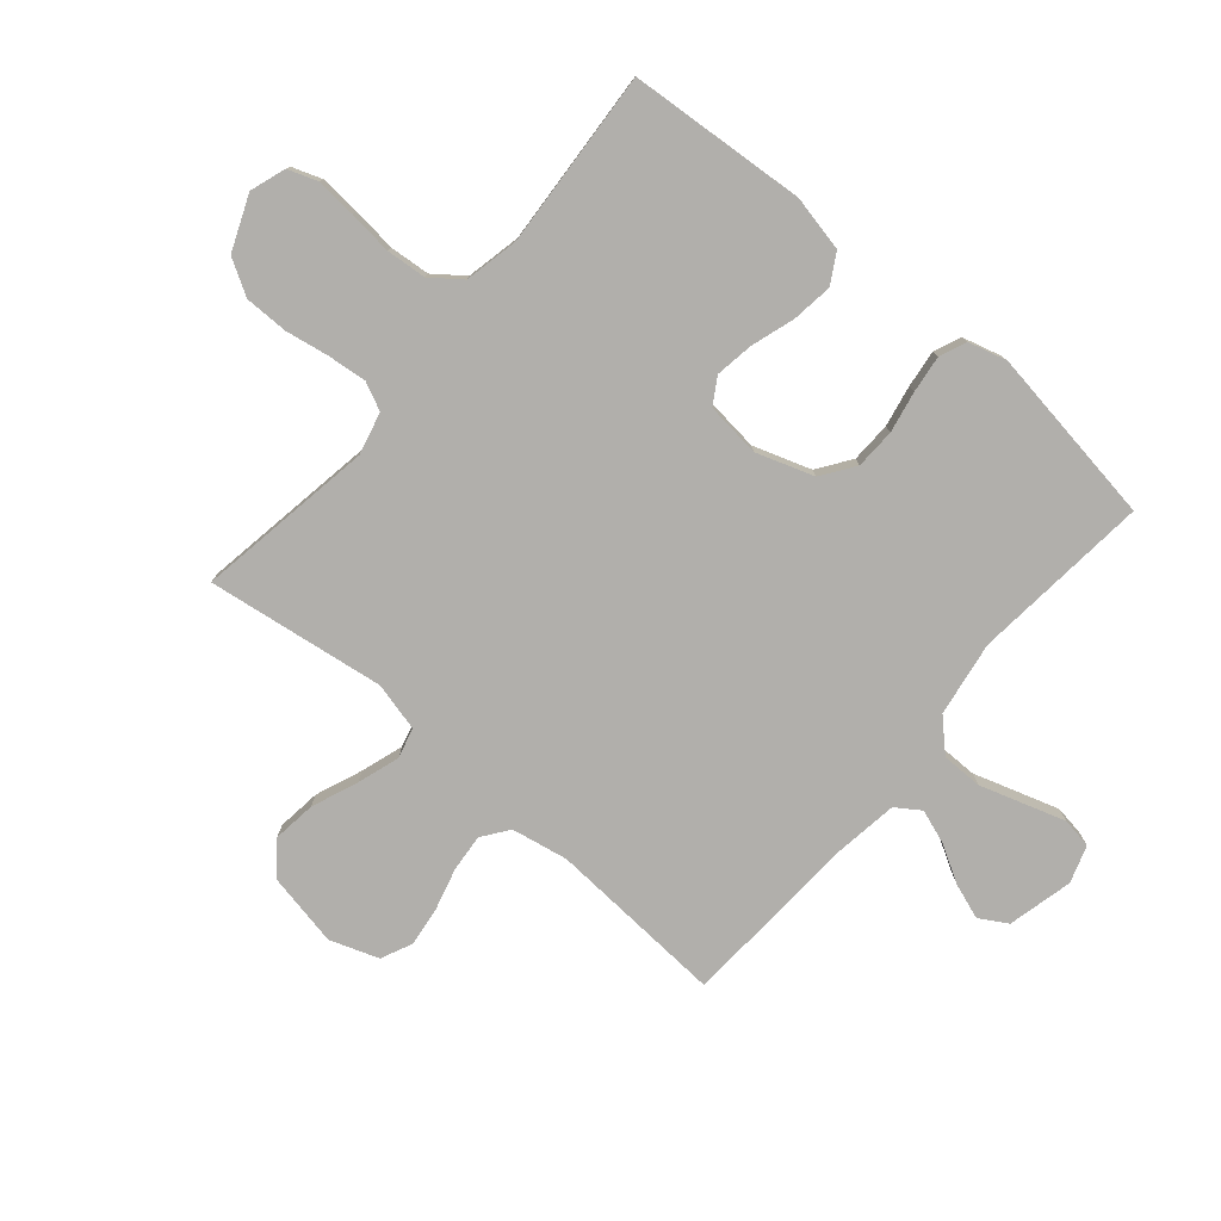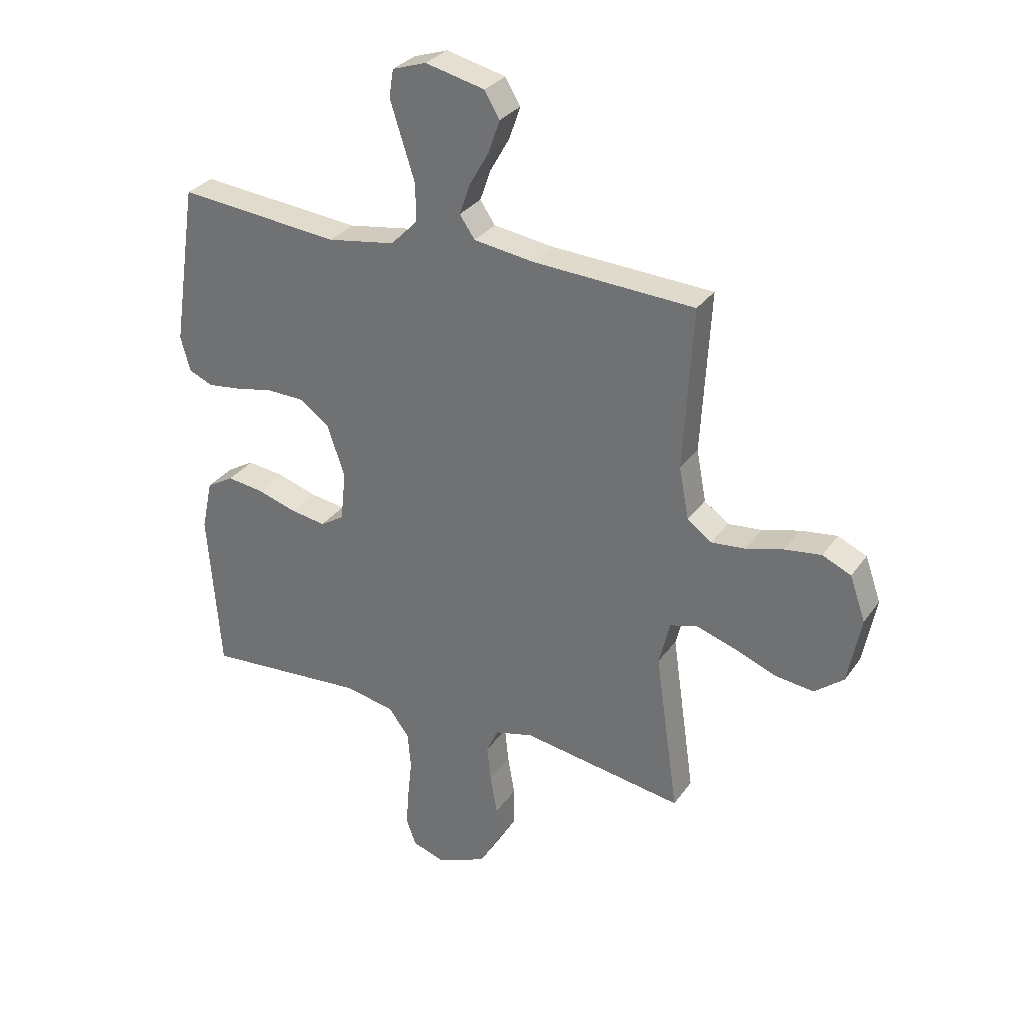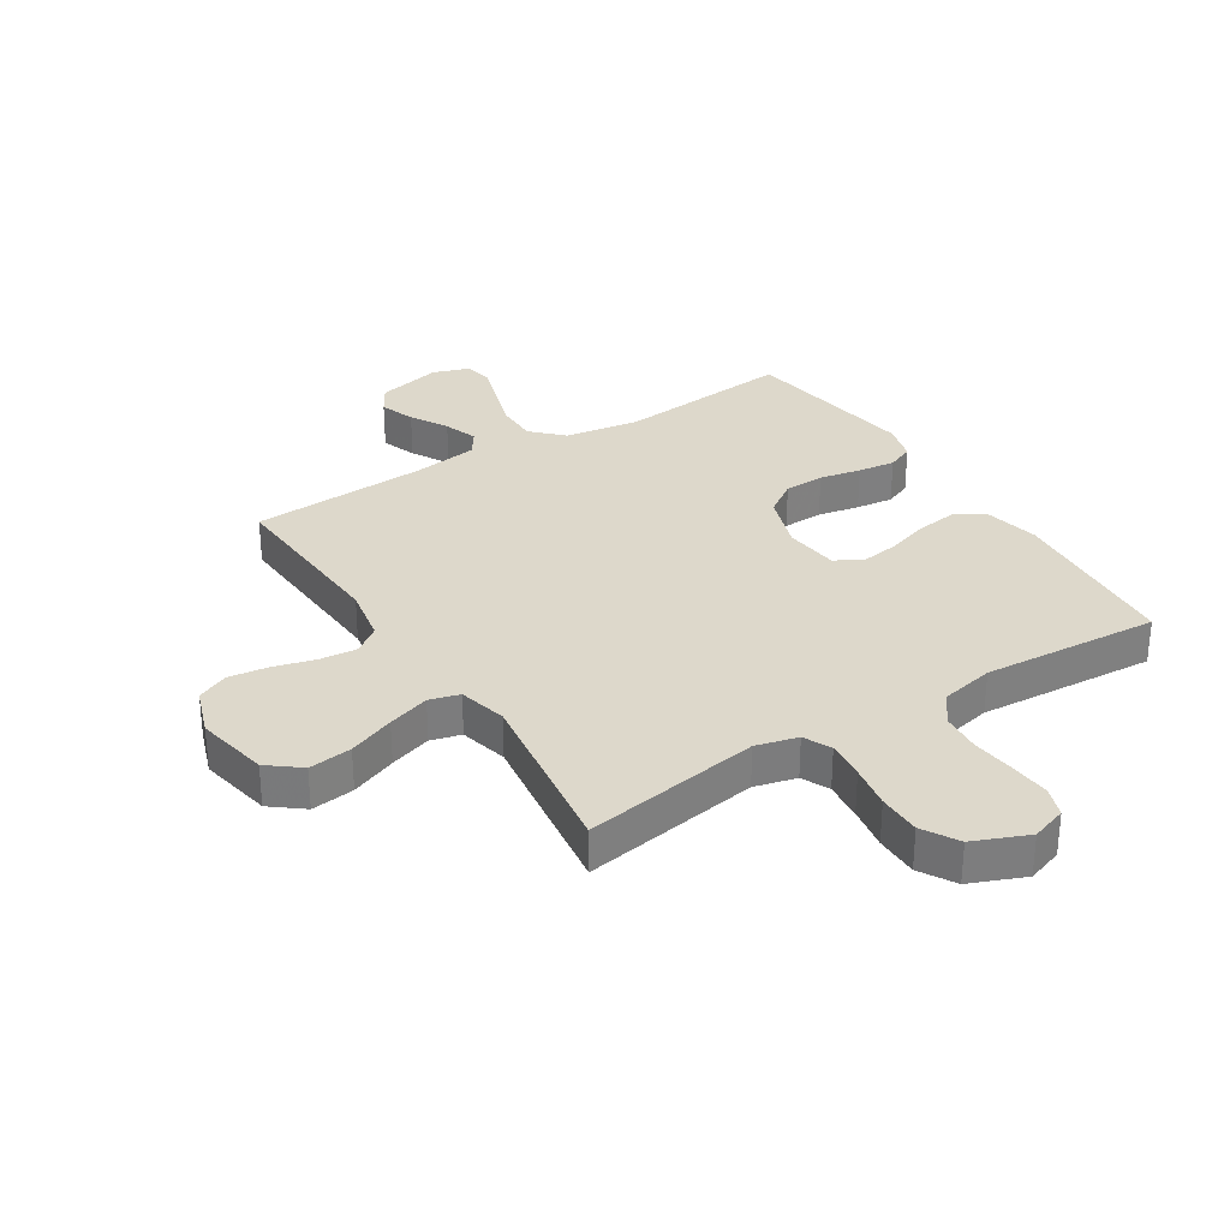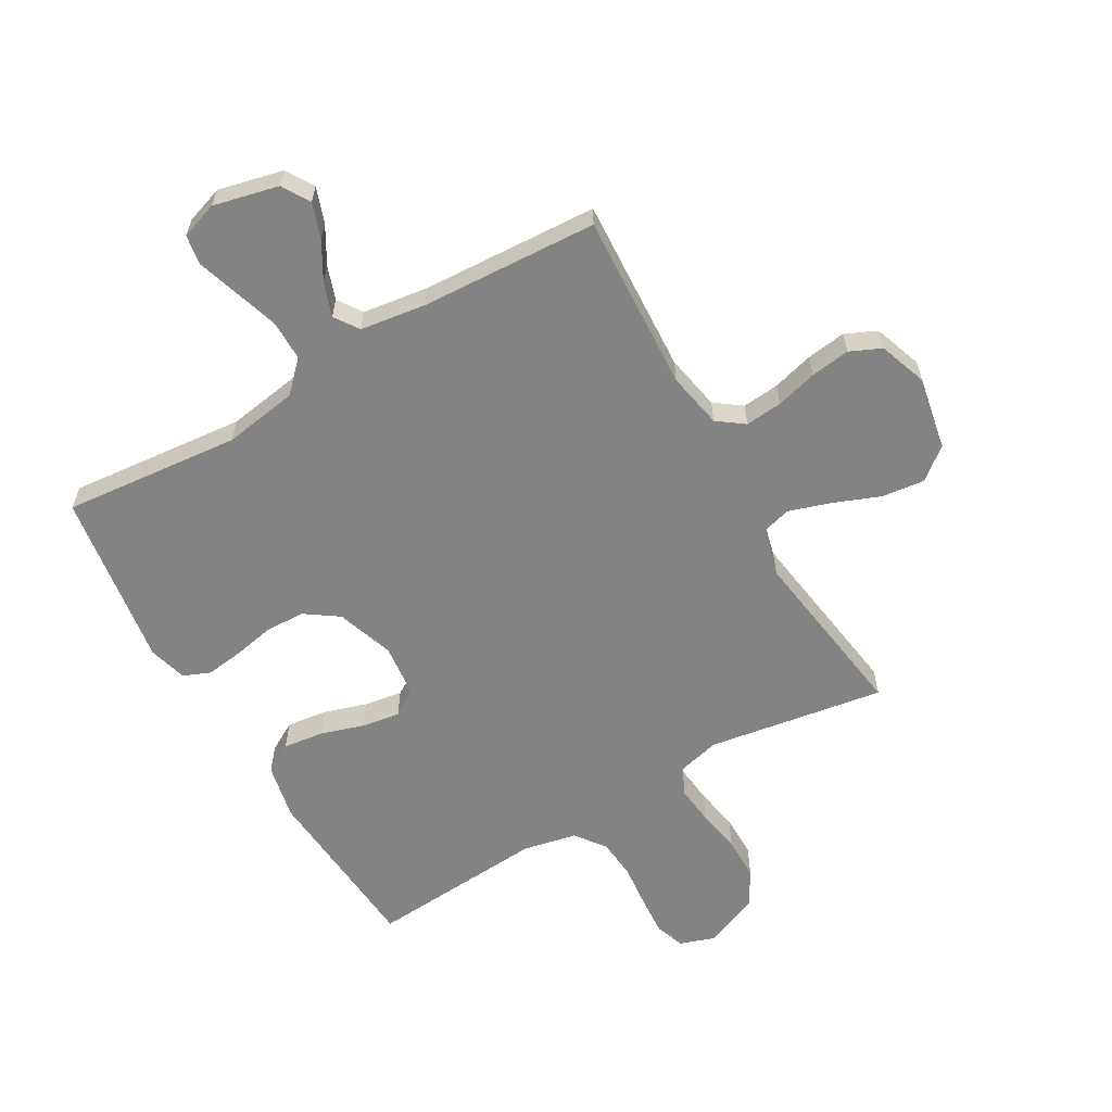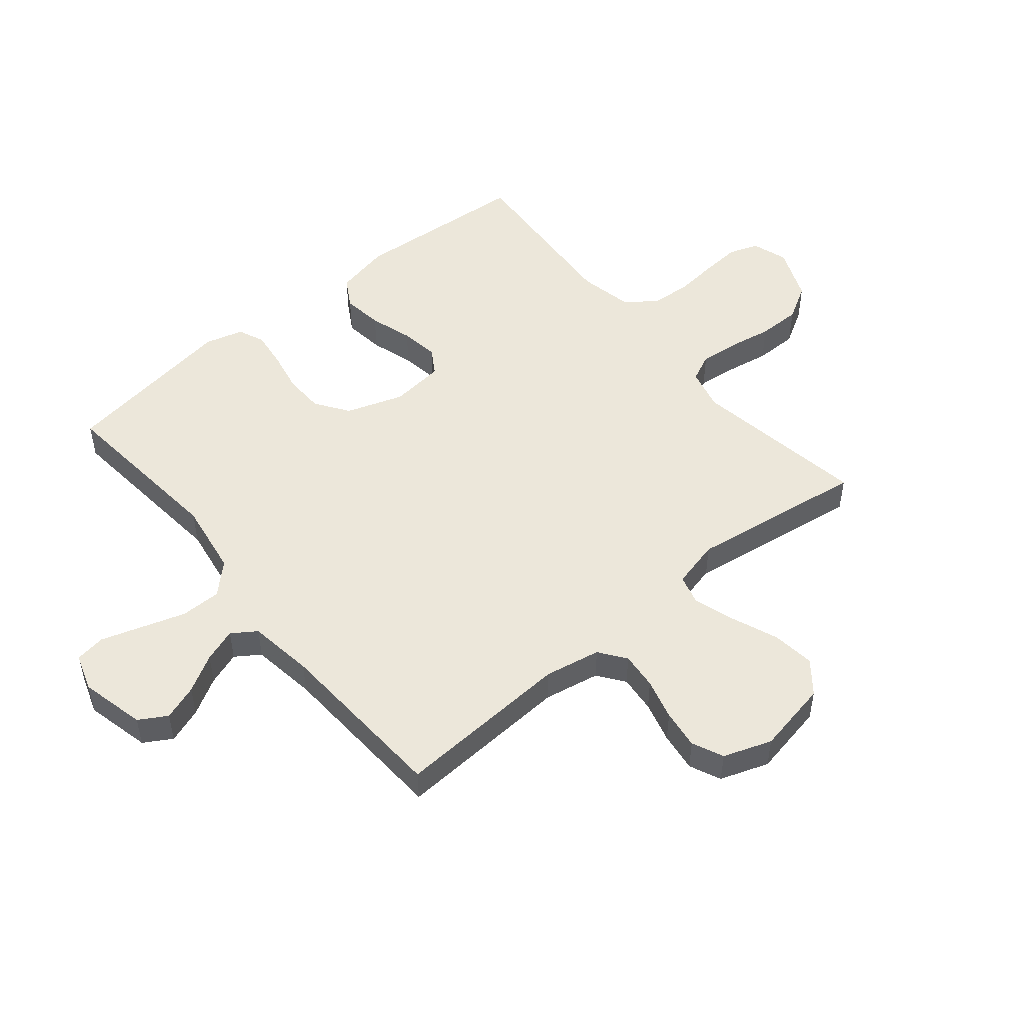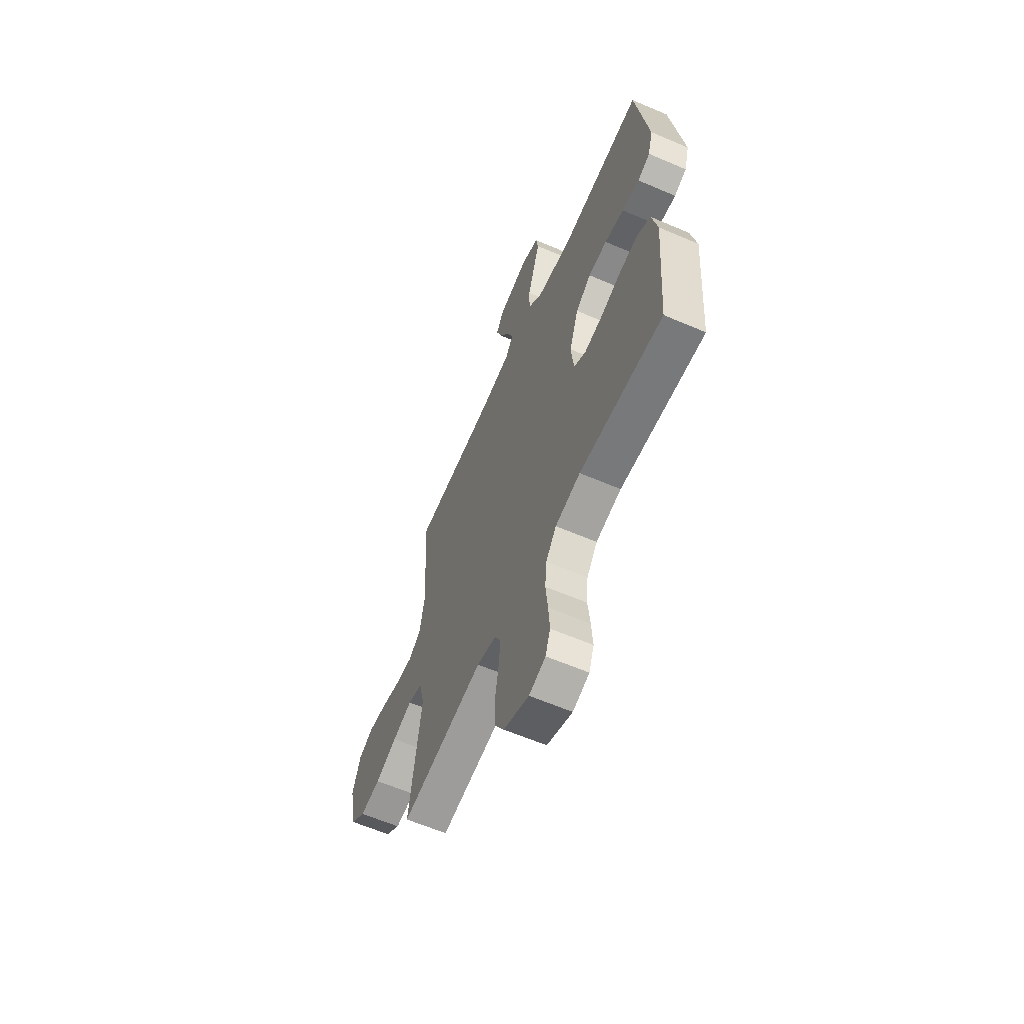
<metadata>
{"format":"obj","ext":"obj","renderer":"f3d","projection":"perspective","resolution":1024,"background":"white","views":[{"elev":-78.3,"azim":-130.5,"up":"+Y"},{"elev":30.5,"azim":28.8,"up":"+Z"},{"elev":31.2,"azim":147.6,"up":"+Y"},{"elev":-61.0,"azim":30.1,"up":"+Y"},{"elev":50.5,"azim":50.4,"up":"+Y"},{"elev":-61.6,"azim":-113.6,"up":"+Z"}]}
</metadata>
<code>
v 0.5 0.07 0.5
v 0.483 0.07 0.2
v 0.501 0.07 0.105
v 0.546 0.07 0.072
v 0.609 0.07 0.078
v 0.679 0.07 0.097
v 0.746 0.07 0.106
v 0.799 0.07 0.082
v 0.828 0.07 0
v 0.804 0.07 -0.124
v 0.75 0.07 -0.167
v 0.677 0.07 -0.158
v 0.599 0.07 -0.127
v 0.528 0.07 -0.104
v 0.477 0.07 -0.118
v 0.457 0.07 -0.2
v 0.5 0.07 -0.5
v 0.2 0.07 -0.452
v 0.129 0.07 -0.47
v 0.107 0.07 -0.517
v 0.114 0.07 -0.583
v 0.127 0.07 -0.657
v 0.127 0.07 -0.73
v 0.092 0.07 -0.79
v 0 0.07 -0.828
v -0.06 0.07 -0.808
v -0.078 0.07 -0.758
v -0.073 0.07 -0.69
v -0.065 0.07 -0.616
v -0.071 0.07 -0.548
v -0.109 0.07 -0.498
v -0.2 0.07 -0.479
v -0.5 0.07 -0.5
v -0.523 0.07 -0.2
v -0.503 0.07 -0.106
v -0.453 0.07 -0.077
v -0.384 0.07 -0.086
v -0.311 0.07 -0.109
v -0.246 0.07 -0.119
v -0.202 0.07 -0.092
v -0.192 0.07 0
v -0.225 0.07 0.097
v -0.281 0.07 0.136
v -0.349 0.07 0.138
v -0.419 0.07 0.124
v -0.482 0.07 0.116
v -0.527 0.07 0.135
v -0.545 0.07 0.2
v -0.5 0.07 0.5
v -0.2 0.07 0.471
v -0.074 0.07 0.491
v -0.025 0.07 0.541
v -0.025 0.07 0.61
v -0.049 0.07 0.685
v -0.071 0.07 0.754
v -0.063 0.07 0.805
v 0 0.07 0.826
v 0.11 0.07 0.8
v 0.138 0.07 0.753
v 0.117 0.07 0.693
v 0.081 0.07 0.63
v 0.061 0.07 0.573
v 0.089 0.07 0.532
v 0.2 0.07 0.516
v 0.5 0 0.5
v 0.483 0 0.2
v 0.501 0 0.105
v 0.546 0 0.072
v 0.609 0 0.078
v 0.679 0 0.097
v 0.746 0 0.106
v 0.799 0 0.082
v 0.828 0 0
v 0.804 0 -0.124
v 0.75 0 -0.167
v 0.677 0 -0.158
v 0.599 0 -0.127
v 0.528 0 -0.104
v 0.477 0 -0.118
v 0.457 0 -0.2
v 0.5 0 -0.5
v 0.2 0 -0.452
v 0.129 0 -0.47
v 0.107 0 -0.517
v 0.114 0 -0.583
v 0.127 0 -0.657
v 0.127 0 -0.73
v 0.092 0 -0.79
v 0 0 -0.828
v -0.06 0 -0.808
v -0.078 0 -0.758
v -0.073 0 -0.69
v -0.065 0 -0.616
v -0.071 0 -0.548
v -0.109 0 -0.498
v -0.2 0 -0.479
v -0.5 0 -0.5
v -0.523 0 -0.2
v -0.503 0 -0.106
v -0.453 0 -0.077
v -0.384 0 -0.086
v -0.311 0 -0.109
v -0.246 0 -0.119
v -0.202 0 -0.092
v -0.192 0 0
v -0.225 0 0.097
v -0.281 0 0.136
v -0.349 0 0.138
v -0.419 0 0.124
v -0.482 0 0.116
v -0.527 0 0.135
v -0.545 0 0.2
v -0.5 0 0.5
v -0.2 0 0.471
v -0.074 0 0.491
v -0.025 0 0.541
v -0.025 0 0.61
v -0.049 0 0.685
v -0.071 0 0.754
v -0.063 0 0.805
v 0 0 0.826
v 0.11 0 0.8
v 0.138 0 0.753
v 0.117 0 0.693
v 0.081 0 0.63
v 0.061 0 0.573
v 0.089 0 0.532
v 0.2 0 0.516
f 59 60 61
f 58 59 61
f 57 58 61
f 56 57 61
f 55 56 61
f 54 55 61
f 53 54 61
f 52 53 61 62
f 51 52 62 63
f 48 49 50
f 47 48 50
f 46 47 50
f 45 46 50
f 44 45 50
f 43 44 50 51
f 51 63 64
f 43 51 64
f 42 43 64
f 36 37 38
f 35 36 38
f 34 35 38
f 33 34 38
f 32 33 38
f 31 32 38 39
f 30 31 39 40
f 27 28 29
f 26 27 29
f 25 26 29
f 24 25 29
f 23 24 29
f 22 23 29
f 21 22 29
f 20 21 29 30
f 30 40 41
f 20 30 41
f 19 20 41
f 16 17 18
f 41 42 64
f 19 41 64
f 18 19 64
f 16 18 64
f 15 16 64
f 11 12 13
f 10 11 13
f 9 10 13
f 8 9 13
f 7 8 13
f 6 7 13
f 5 6 13
f 64 1 2
f 64 2 3
f 15 64 3
f 14 15 3
f 4 5 13 14
f 3 4 14
f 125 124 123
f 125 123 122
f 125 122 121
f 125 121 120
f 125 120 119
f 125 119 118
f 125 118 117
f 126 125 117 116
f 127 126 116 115
f 114 113 112
f 114 112 111
f 114 111 110
f 114 110 109
f 114 109 108
f 115 114 108 107
f 128 127 115
f 128 115 107
f 128 107 106
f 102 101 100
f 102 100 99
f 102 99 98
f 102 98 97
f 102 97 96
f 103 102 96 95
f 104 103 95 94
f 93 92 91
f 93 91 90
f 93 90 89
f 93 89 88
f 93 88 87
f 93 87 86
f 93 86 85
f 94 93 85 84
f 105 104 94
f 105 94 84
f 105 84 83
f 82 81 80
f 128 106 105
f 128 105 83
f 128 83 82
f 128 82 80
f 128 80 79
f 77 76 75
f 77 75 74
f 77 74 73
f 77 73 72
f 77 72 71
f 77 71 70
f 77 70 69
f 66 65 128
f 67 66 128
f 67 128 79
f 67 79 78
f 78 77 69 68
f 78 68 67
f 1 65 66 2
f 2 66 67 3
f 3 67 68 4
f 4 68 69 5
f 5 69 70 6
f 6 70 71 7
f 7 71 72 8
f 8 72 73 9
f 9 73 74 10
f 10 74 75 11
f 11 75 76 12
f 12 76 77 13
f 13 77 78 14
f 14 78 79 15
f 15 79 80 16
f 16 80 81 17
f 17 81 82 18
f 18 82 83 19
f 19 83 84 20
f 20 84 85 21
f 21 85 86 22
f 22 86 87 23
f 23 87 88 24
f 24 88 89 25
f 25 89 90 26
f 26 90 91 27
f 27 91 92 28
f 28 92 93 29
f 29 93 94 30
f 30 94 95 31
f 31 95 96 32
f 32 96 97 33
f 33 97 98 34
f 34 98 99 35
f 35 99 100 36
f 36 100 101 37
f 37 101 102 38
f 38 102 103 39
f 39 103 104 40
f 40 104 105 41
f 41 105 106 42
f 42 106 107 43
f 43 107 108 44
f 44 108 109 45
f 45 109 110 46
f 46 110 111 47
f 47 111 112 48
f 48 112 113 49
f 49 113 114 50
f 50 114 115 51
f 51 115 116 52
f 52 116 117 53
f 53 117 118 54
f 54 118 119 55
f 55 119 120 56
f 56 120 121 57
f 57 121 122 58
f 58 122 123 59
f 59 123 124 60
f 60 124 125 61
f 61 125 126 62
f 62 126 127 63
f 63 127 128 64
f 64 128 65 1

</code>
